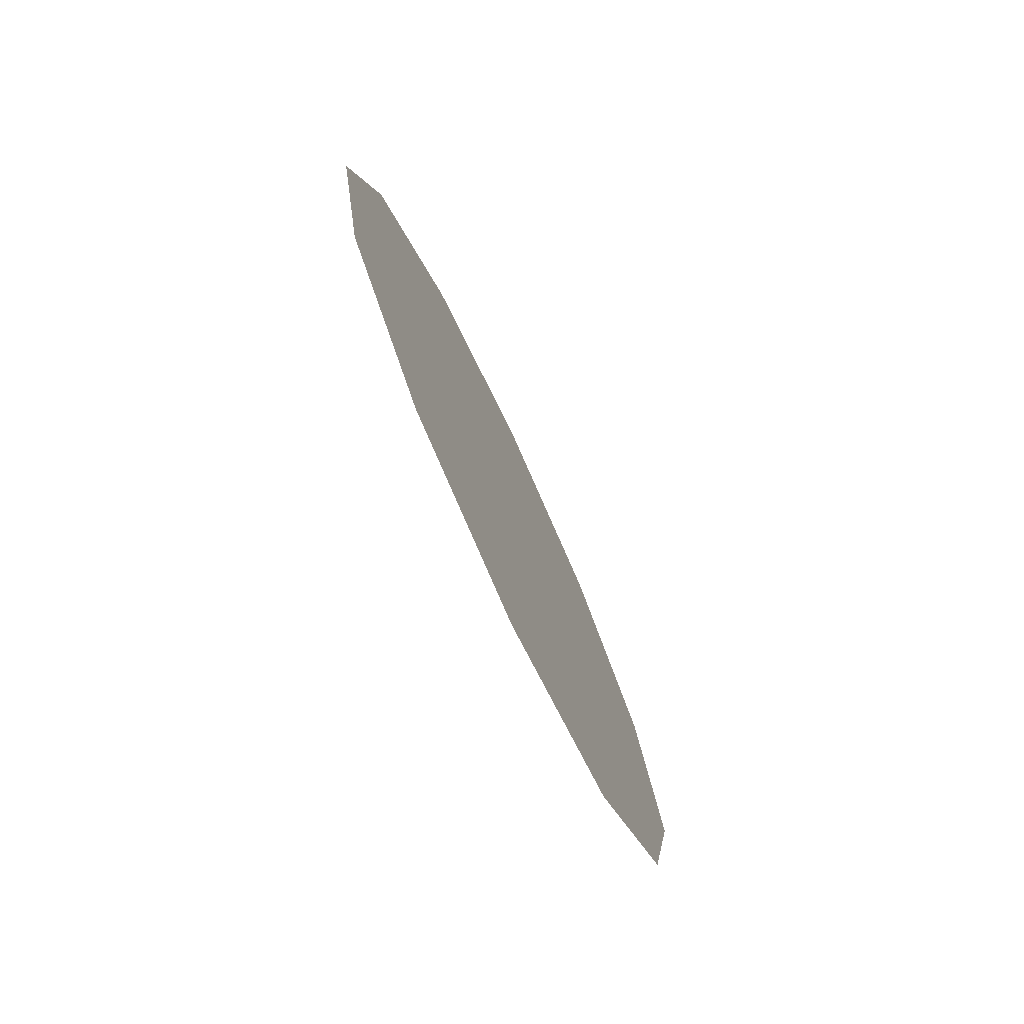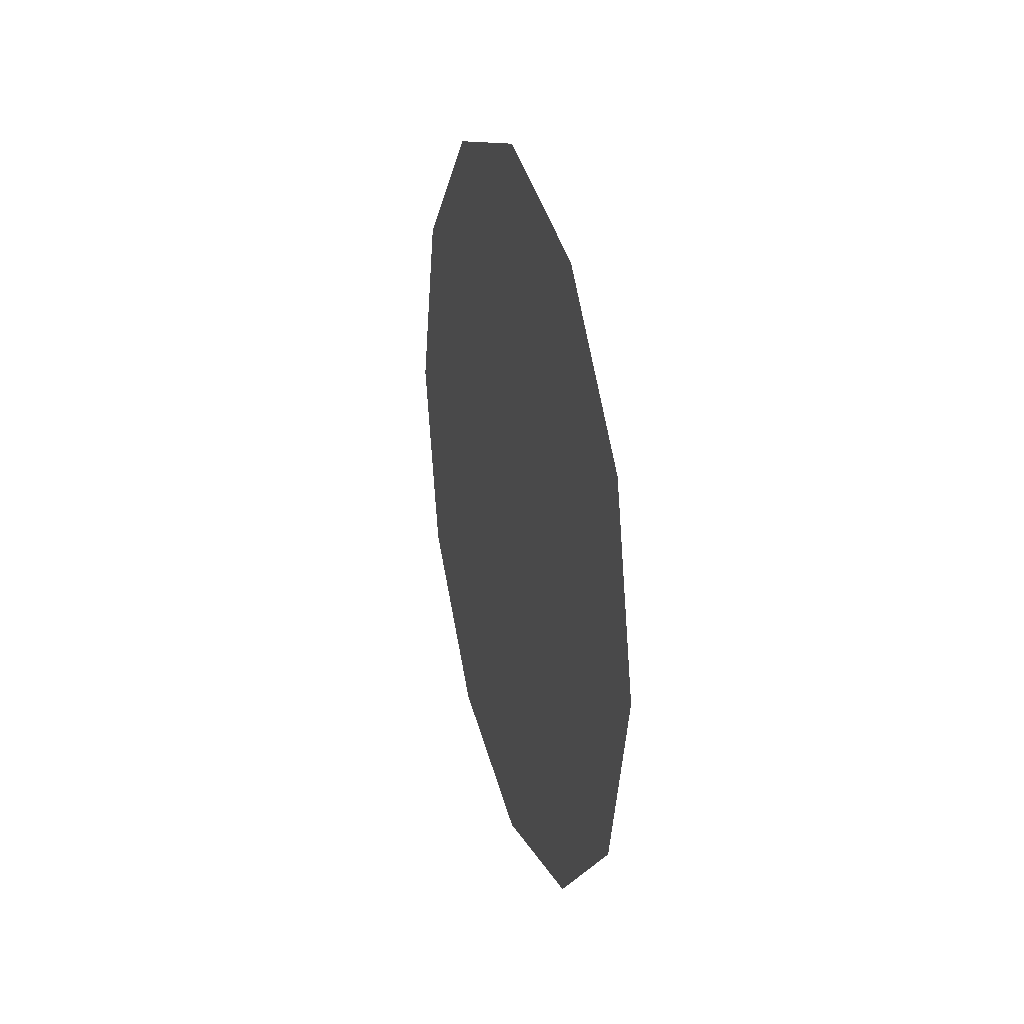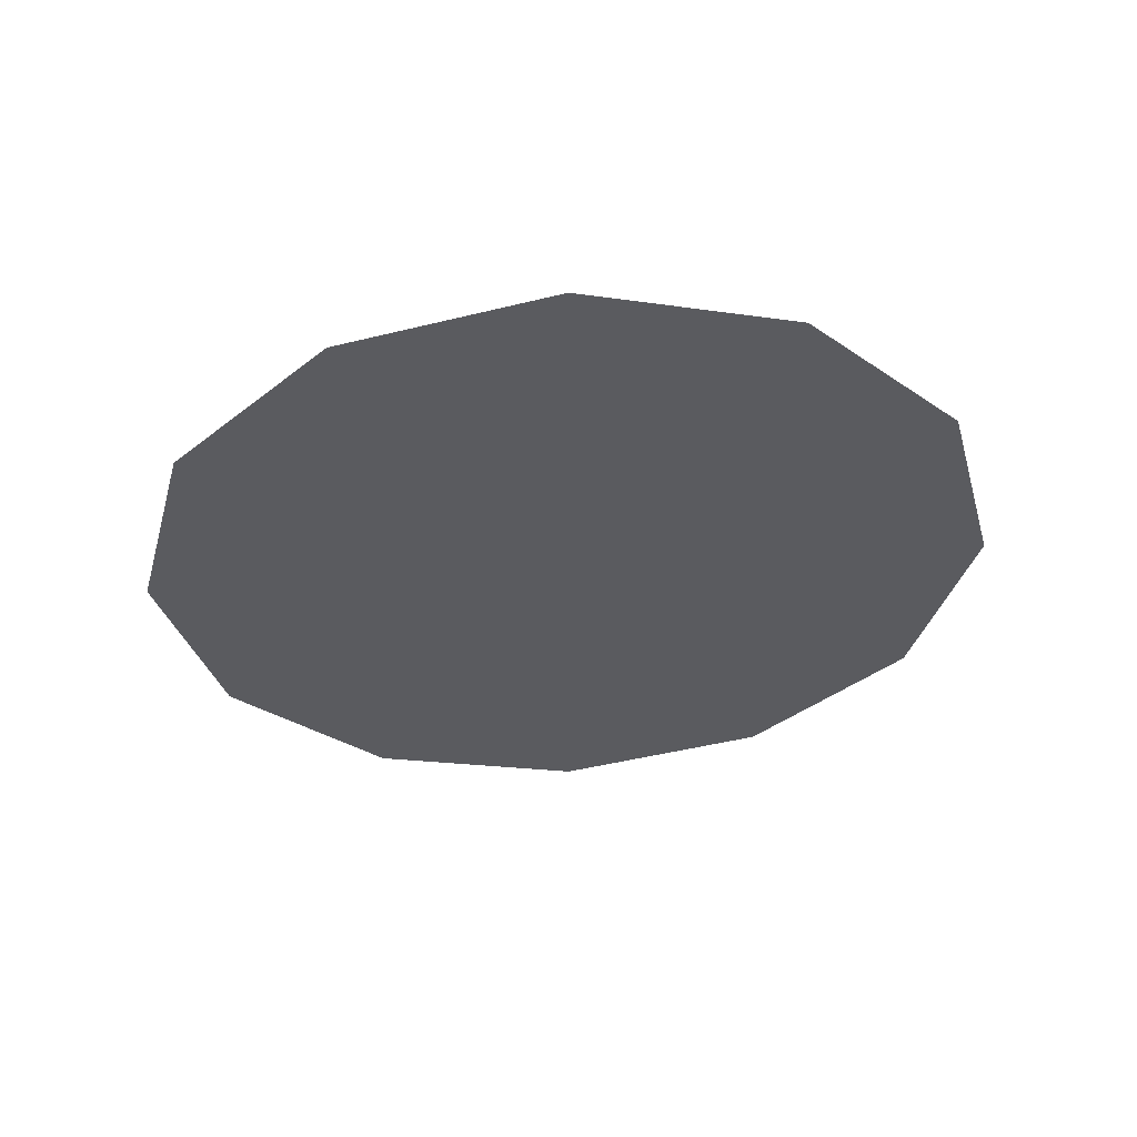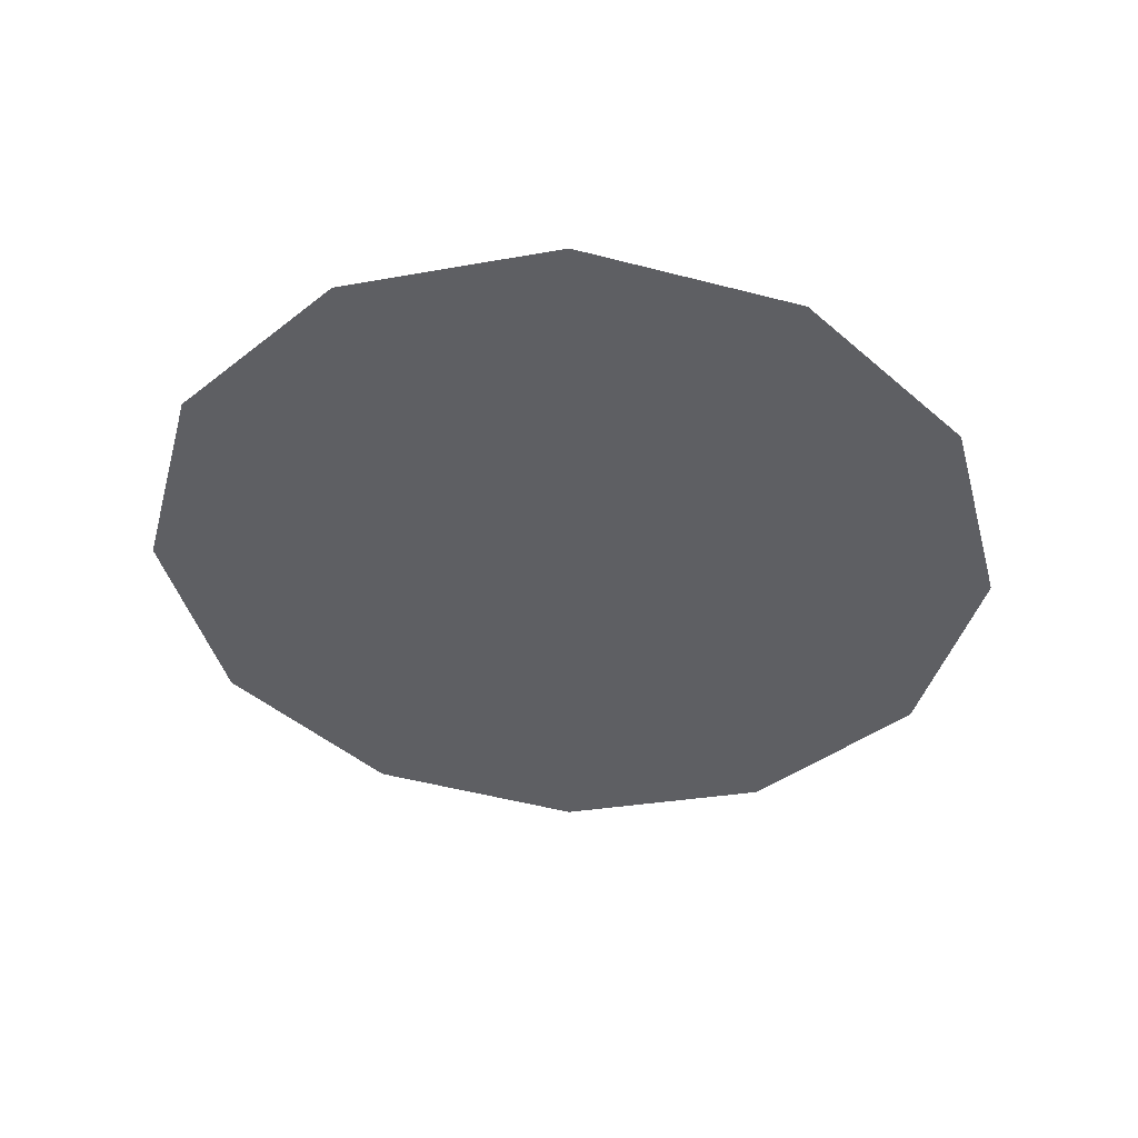
<metadata>
{"format":"obj","ext":"obj","renderer":"f3d","projection":"perspective","resolution":1024,"background":"white","views":[{"elev":-75.7,"azim":24.9,"up":"+Z"},{"elev":26.4,"azim":164.6,"up":"+Y"},{"elev":56.1,"azim":86.2,"up":"+Y"},{"elev":48.8,"azim":93.4,"up":"+Y"}]}
</metadata>
<code>
g W_P 1
v 0.001969 -6.922e-10 0.003186
v 0.001969 0.0006087 0.003023
v 0.001969 -0.0006087 0.003023
v 0.001969 0.001217 0.001969
v 0.001969 0.001054 0.002577
v 0.001969 -0.0006087 0.0009141
v 0.001969 -0.001217 0.001969
v 0.001969 -0.001054 0.002577
v 0.001969 -0.001054 0.00136
v 0.001969 0.0006087 0.0009141
v 0.001969 -4.559e-10 0.000751
v 0.001969 0.001054 0.00136
g W_P 1_0
f 3 2 1
f 4 2 3
f 4 5 2
f 4 3 6
f 6 3 7
f 7 3 8
f 6 7 9
f 4 6 10
f 10 6 11
f 4 10 12

</code>
